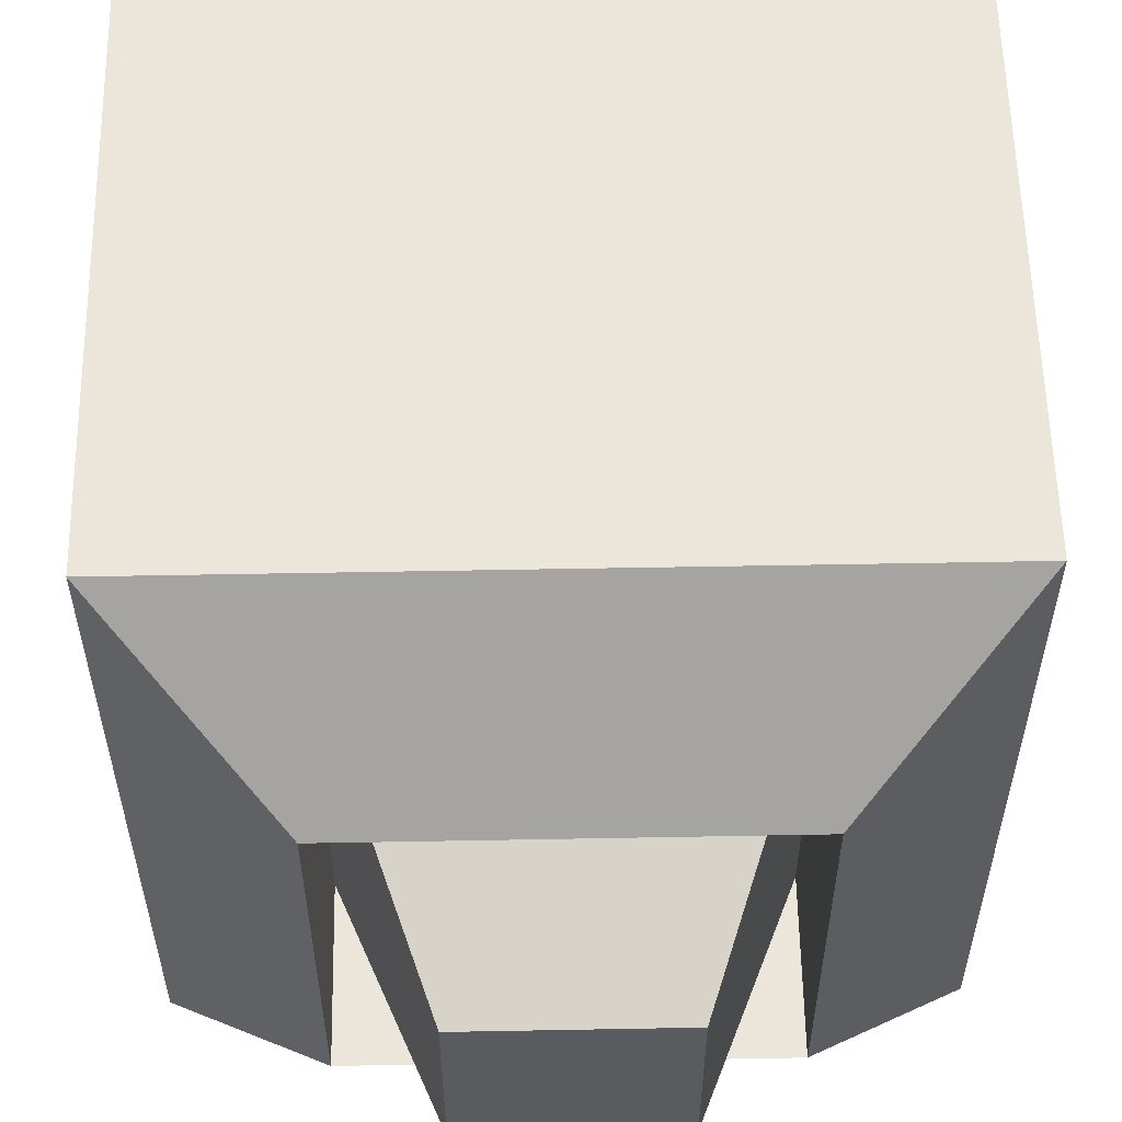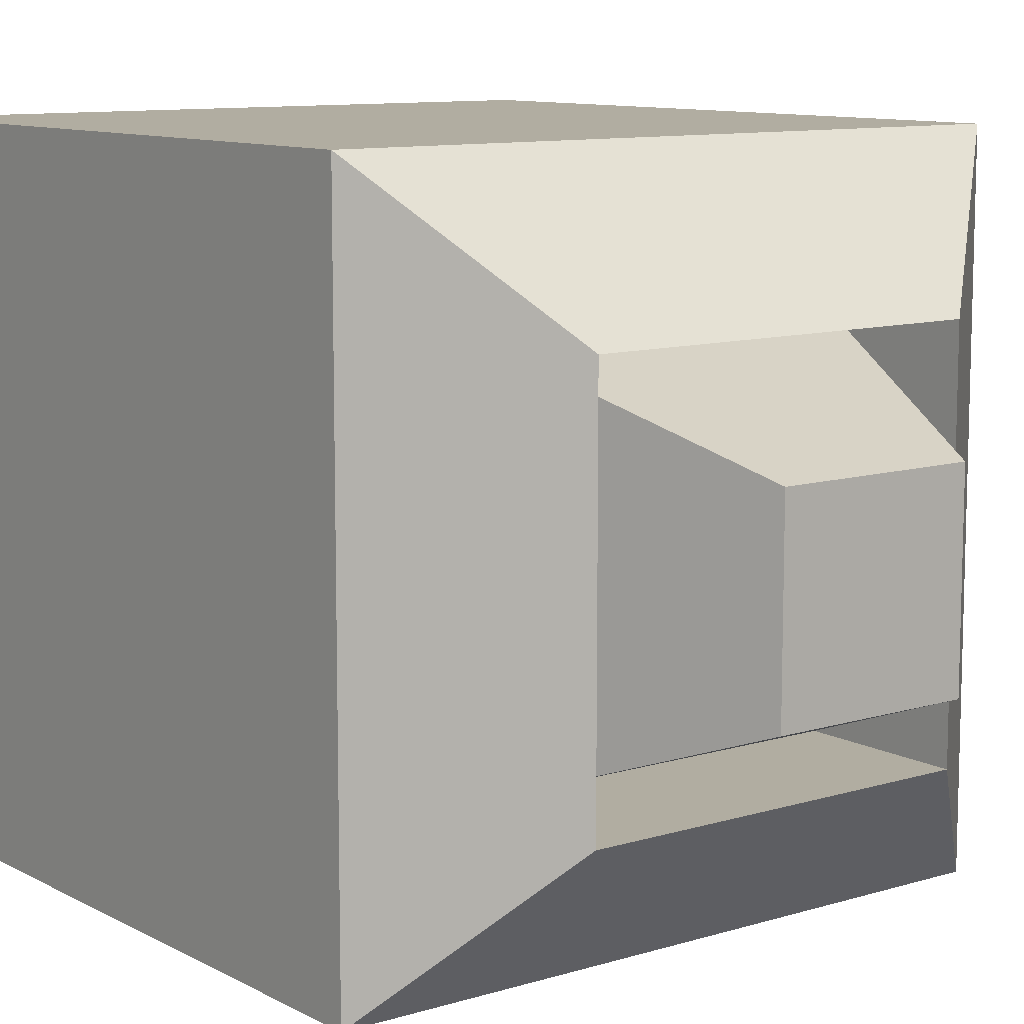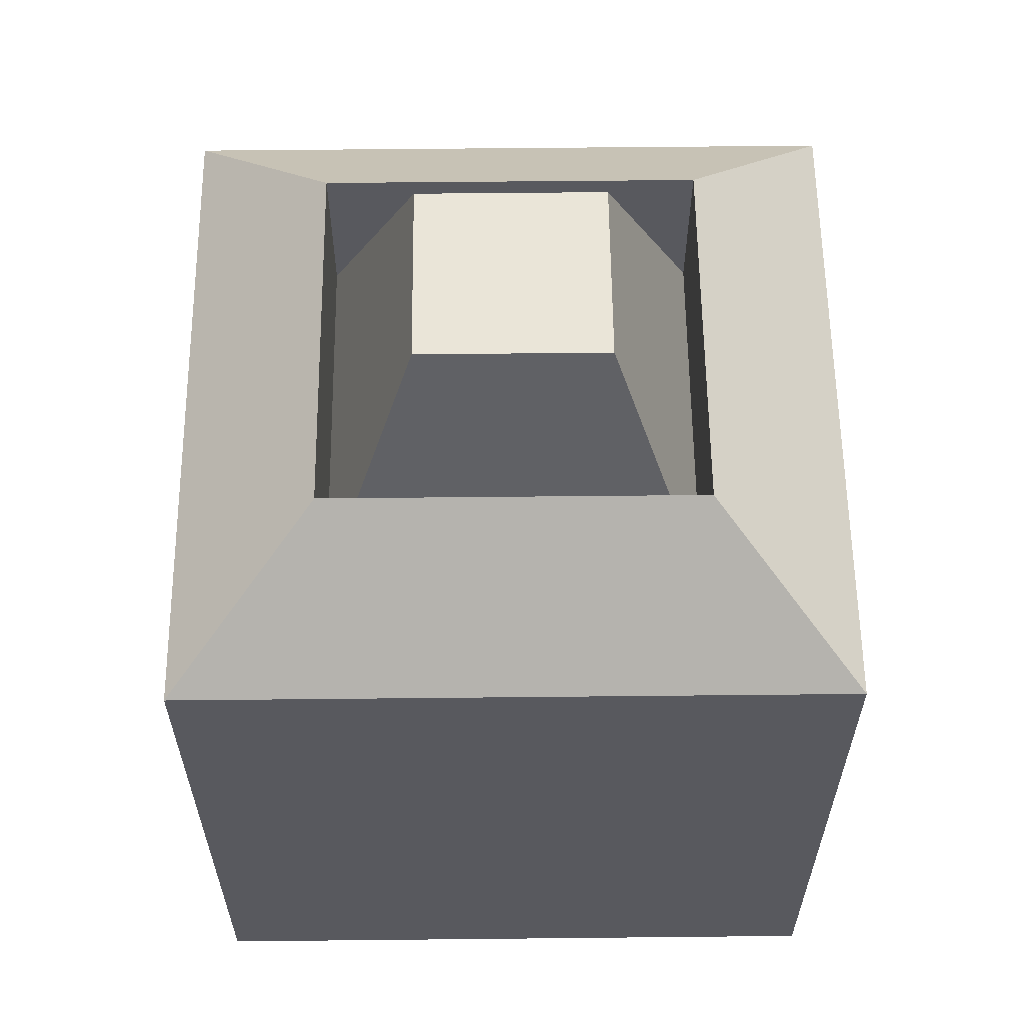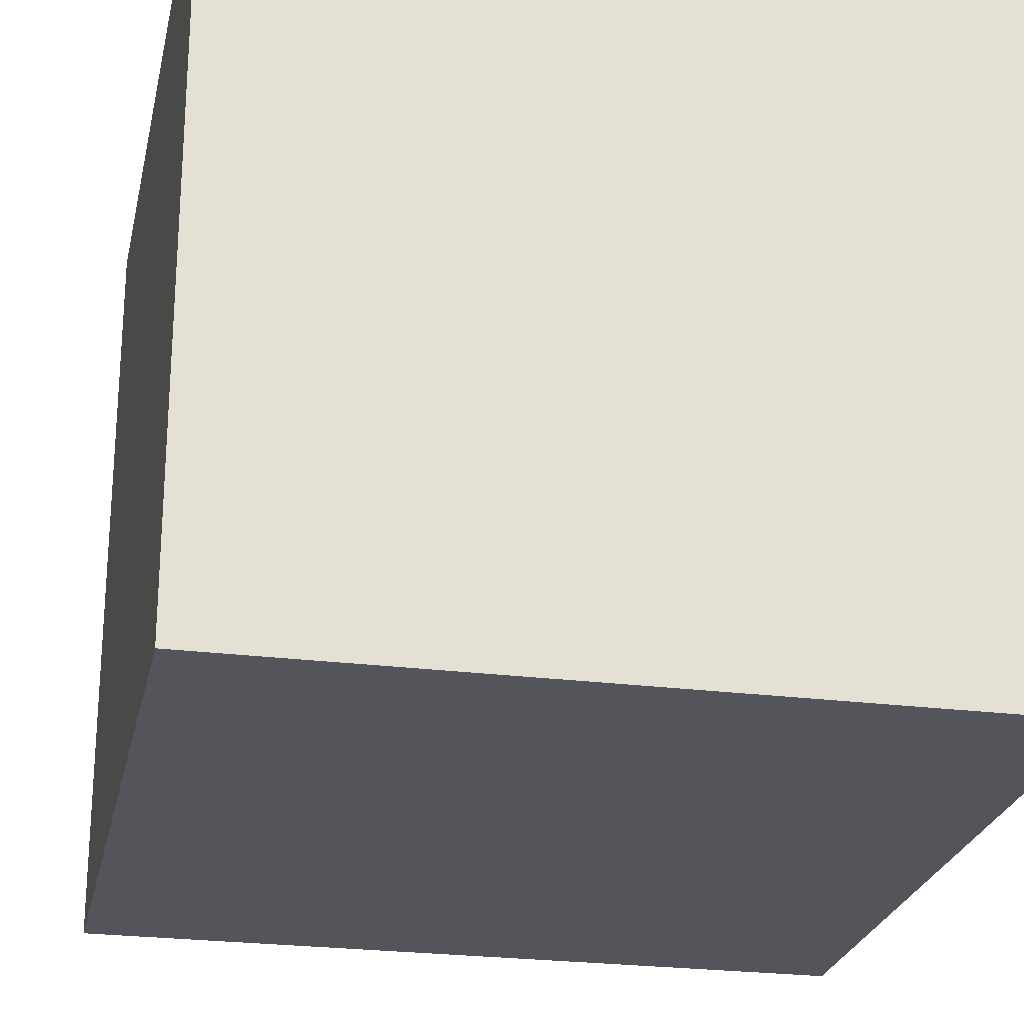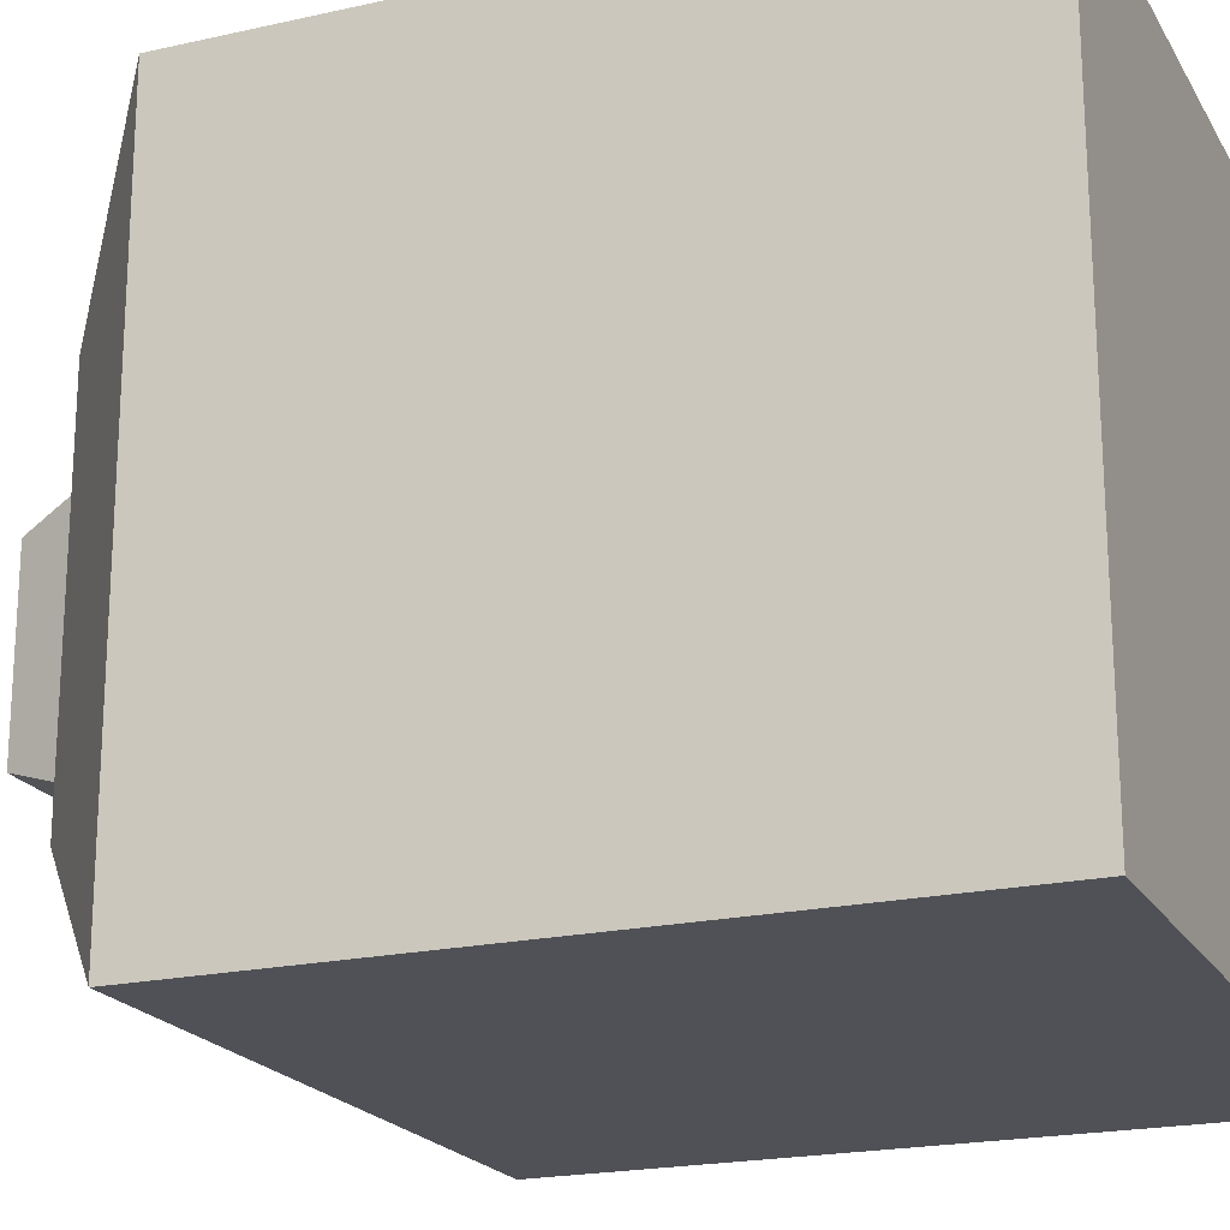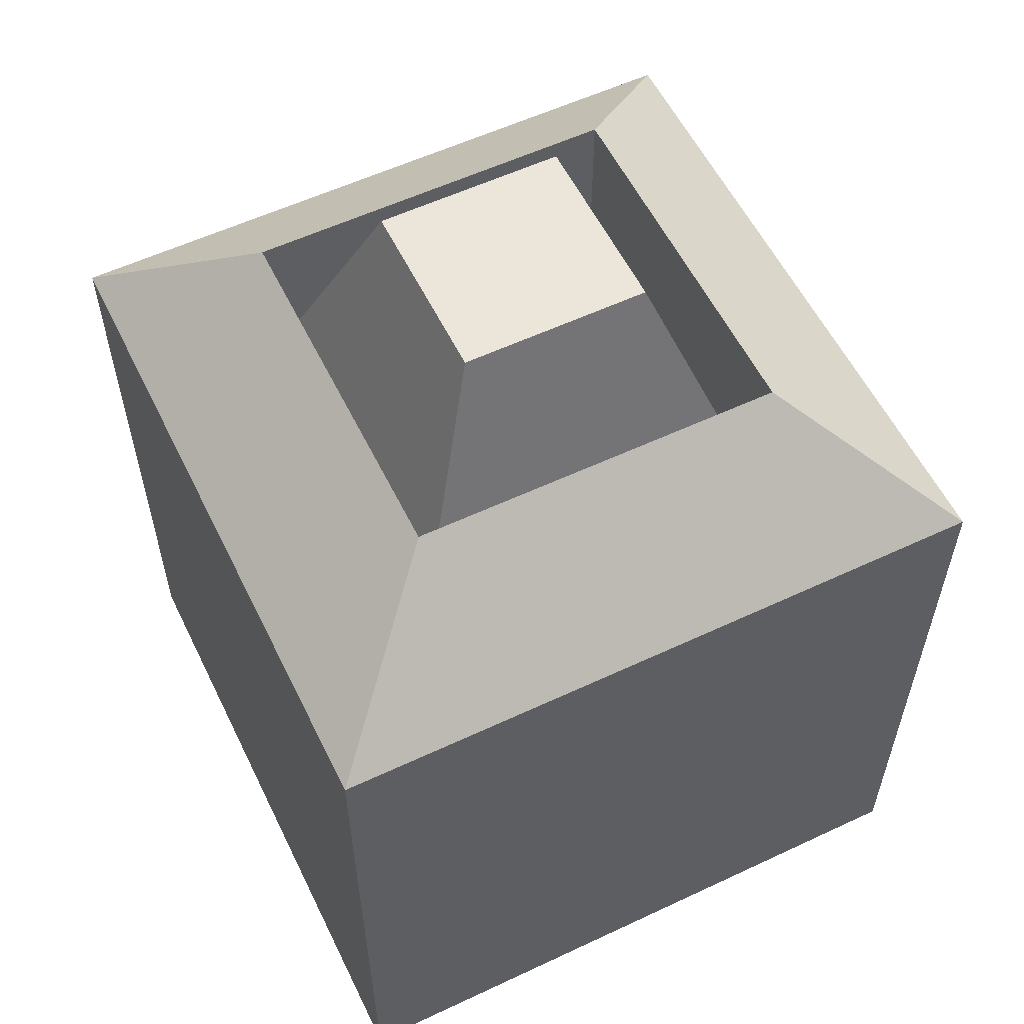
<metadata>
{"format":"obj","ext":"obj","renderer":"f3d","projection":"perspective","resolution":1024,"background":"white","views":[{"elev":57.2,"azim":178.9,"up":"+Z"},{"elev":10.3,"azim":142.5,"up":"+Z"},{"elev":59.6,"azim":-0.6,"up":"+Y"},{"elev":-24.9,"azim":-11.7,"up":"+Z"},{"elev":-20.4,"azim":-67.7,"up":"+Z"},{"elev":57.3,"azim":64.0,"up":"+Y"}]}
</metadata>
<code>
o Cube.010_Cube.011
v -1 -1 -51
v 1 1 -51
v 1 1 -49
v 1 -1 -51
v 1 -1 -49
v -1 -1 -49
v -1 1 -49
v -1 1 -51
v 0.5598 1.376 -50.56
v -0.5598 1.376 -50.56
v -0.5598 1.376 -49.44
v 0.5597 1.376 -49.44
v 0.279 1.674 -49.72
v 0.279 1.674 -50.28
v -0.5598 0.9002 -50.56
v -0.5598 0.9002 -49.44
v -0.279 1.674 -50.28
v -0.279 1.674 -49.72
v 0.5598 0.9002 -50.56
v 0.5597 0.9002 -49.44
f 4 1 6 5
f 4 5 3 2
f 5 6 7 3
f 6 1 8 7
f 2 8 1 4
f 8 7 11 10
f 2 8 10 9
f 7 3 12 11
f 3 2 9 12
f 10 11 16 15
f 20 19 14 13
f 9 10 15 19
f 11 12 20 16
f 19 15 17 14
f 12 9 19 20
f 15 16 18 17
f 16 20 13 18
f 14 17 18 13
o Cube.009_Cube.010
v -1 -1 -46
v 1 1 -46
v 1 1 -44
v 1 -1 -46
v 1 -1 -44
v -1 -1 -44
v -1 1 -44
v -1 1 -46
v 0.5598 1.376 -45.56
v -0.5598 1.376 -45.56
v -0.5598 1.376 -44.44
v 0.5597 1.376 -44.44
v 0.279 1.674 -44.72
v 0.279 1.674 -45.28
v -0.5598 0.9002 -45.56
v -0.5598 0.9002 -44.44
v -0.279 1.674 -45.28
v -0.279 1.674 -44.72
v 0.5598 0.9002 -45.56
v 0.5597 0.9002 -44.44
f 24 21 26 25
f 24 25 23 22
f 25 26 27 23
f 26 21 28 27
f 22 28 21 24
f 28 27 31 30
f 22 28 30 29
f 27 23 32 31
f 23 22 29 32
f 30 31 36 35
f 40 39 34 33
f 29 30 35 39
f 31 32 40 36
f 39 35 37 34
f 32 29 39 40
f 35 36 38 37
f 36 40 33 38
f 34 37 38 33
o Cube.008_Cube.009
v -1 -1 -41
v 1 1 -41
v 1 1 -39
v 1 -1 -41
v 1 -1 -39
v -1 -1 -39
v -1 1 -39
v -1 1 -41
v 0.5598 1.376 -40.56
v -0.5598 1.376 -40.56
v -0.5598 1.376 -39.44
v 0.5597 1.376 -39.44
v 0.279 1.674 -39.72
v 0.279 1.674 -40.28
v -0.5598 0.9002 -40.56
v -0.5598 0.9002 -39.44
v -0.279 1.674 -40.28
v -0.279 1.674 -39.72
v 0.5598 0.9002 -40.56
v 0.5597 0.9002 -39.44
f 44 41 46 45
f 44 45 43 42
f 45 46 47 43
f 46 41 48 47
f 42 48 41 44
f 48 47 51 50
f 42 48 50 49
f 47 43 52 51
f 43 42 49 52
f 50 51 56 55
f 60 59 54 53
f 49 50 55 59
f 51 52 60 56
f 59 55 57 54
f 52 49 59 60
f 55 56 58 57
f 56 60 53 58
f 54 57 58 53
o Cube
v -1 -1 -1
v 1 1 -1
v 1 1 1
v 1 -1 -1
v 1 -1 1
v -1 -1 1
v -1 1 1
v -1 1 -1
v 0.5598 1.376 -0.5597
v -0.5598 1.376 -0.5598
v -0.5598 1.376 0.5598
v 0.5597 1.376 0.5598
v 0.279 1.674 0.279
v 0.279 1.674 -0.279
v -0.5598 0.9002 -0.5598
v -0.5598 0.9002 0.5598
v -0.279 1.674 -0.279
v -0.279 1.674 0.279
v 0.5598 0.9002 -0.5597
v 0.5597 0.9002 0.5598
f 64 66 61
f 62 65 64
f 63 66 65
f 66 68 61
f 64 68 62
f 67 70 68
f 68 69 62
f 67 72 71
f 63 69 72
f 71 75 70
f 80 74 73
f 70 79 69
f 72 76 71
f 75 74 79
f 69 80 72
f 76 77 75
f 76 73 78
f 77 73 74
f 64 65 66
f 62 63 65
f 63 67 66
f 66 67 68
f 64 61 68
f 67 71 70
f 68 70 69
f 67 63 72
f 63 62 69
f 71 76 75
f 80 79 74
f 70 75 79
f 72 80 76
f 75 77 74
f 69 79 80
f 76 78 77
f 76 80 73
f 77 78 73

</code>
